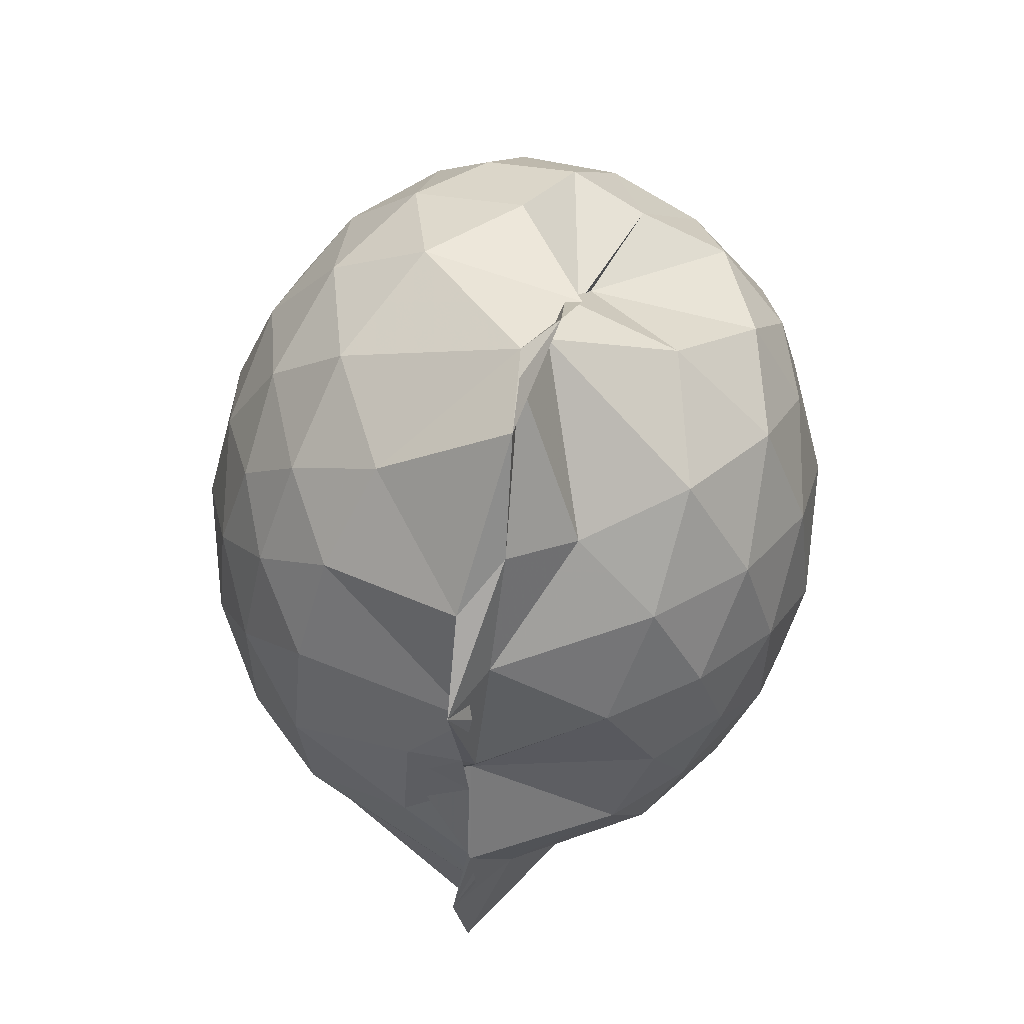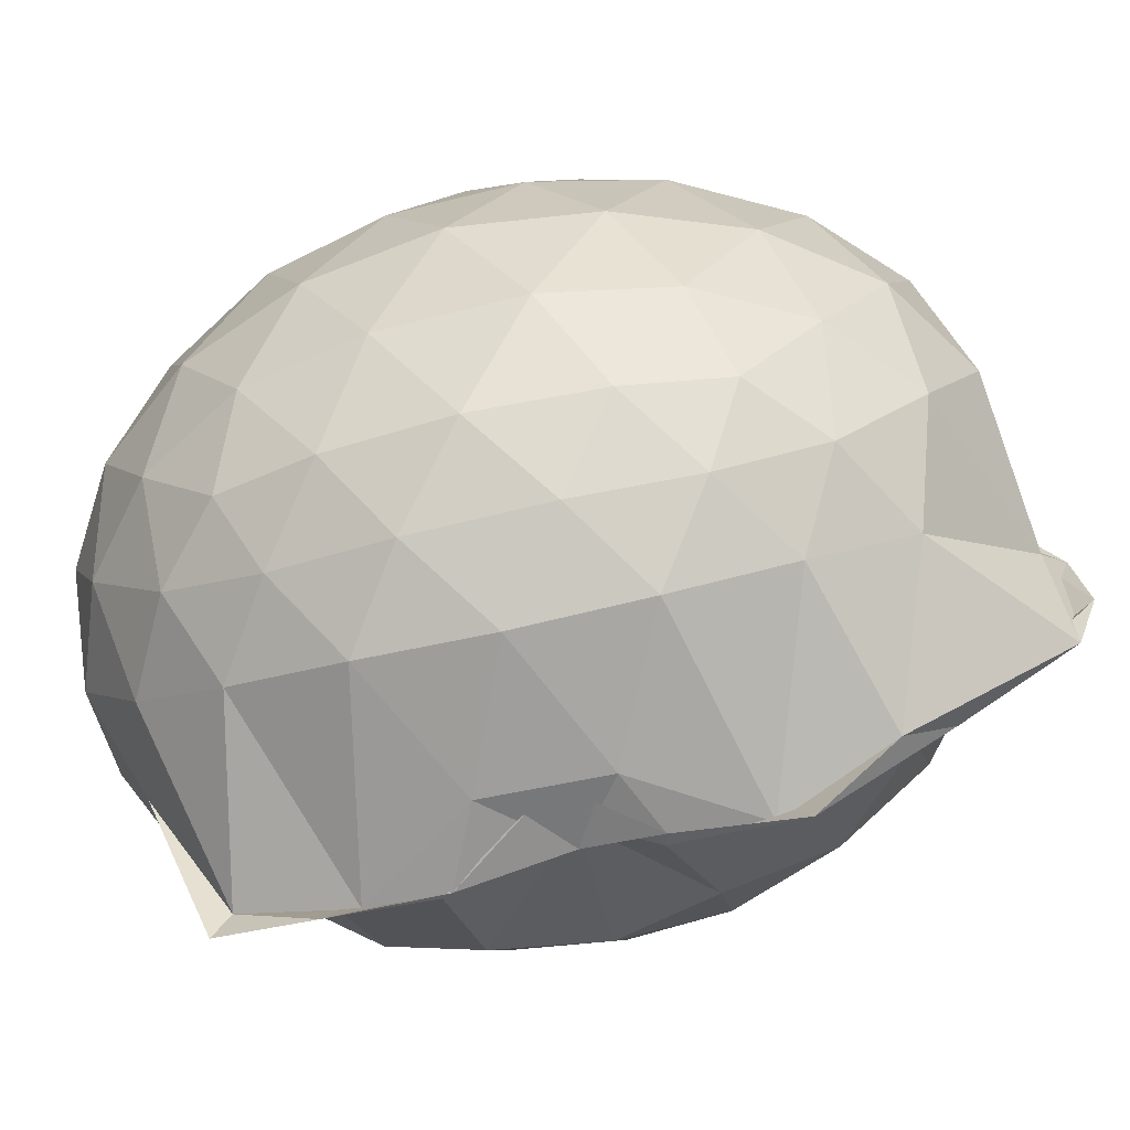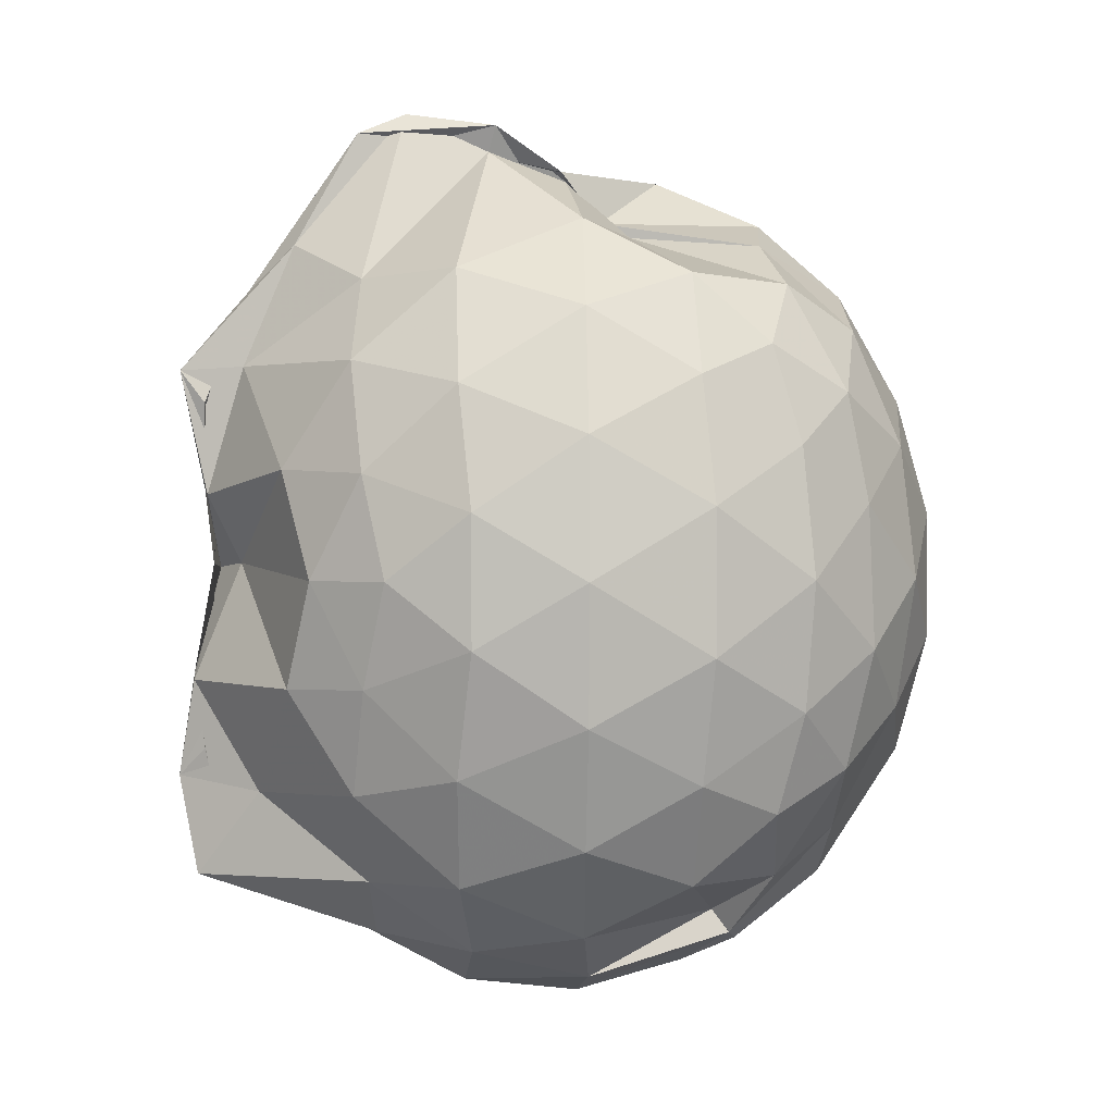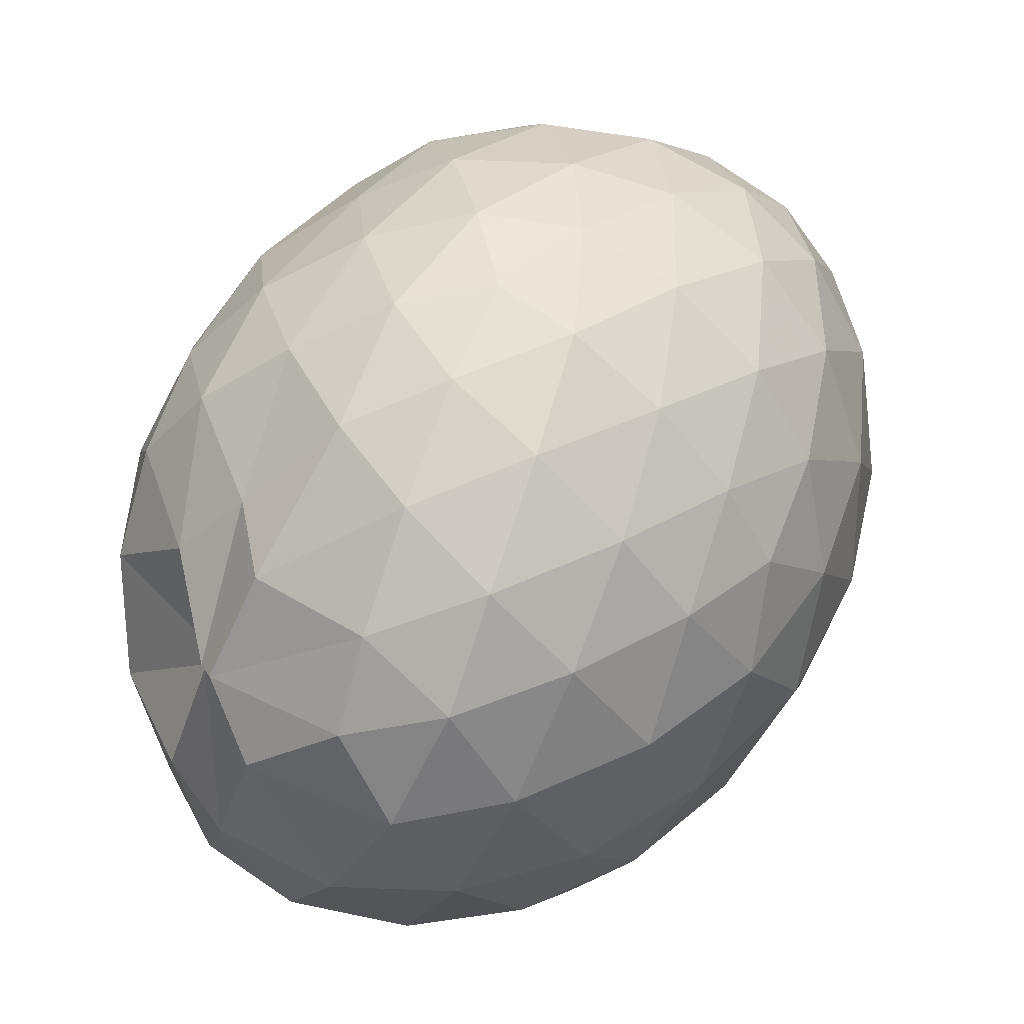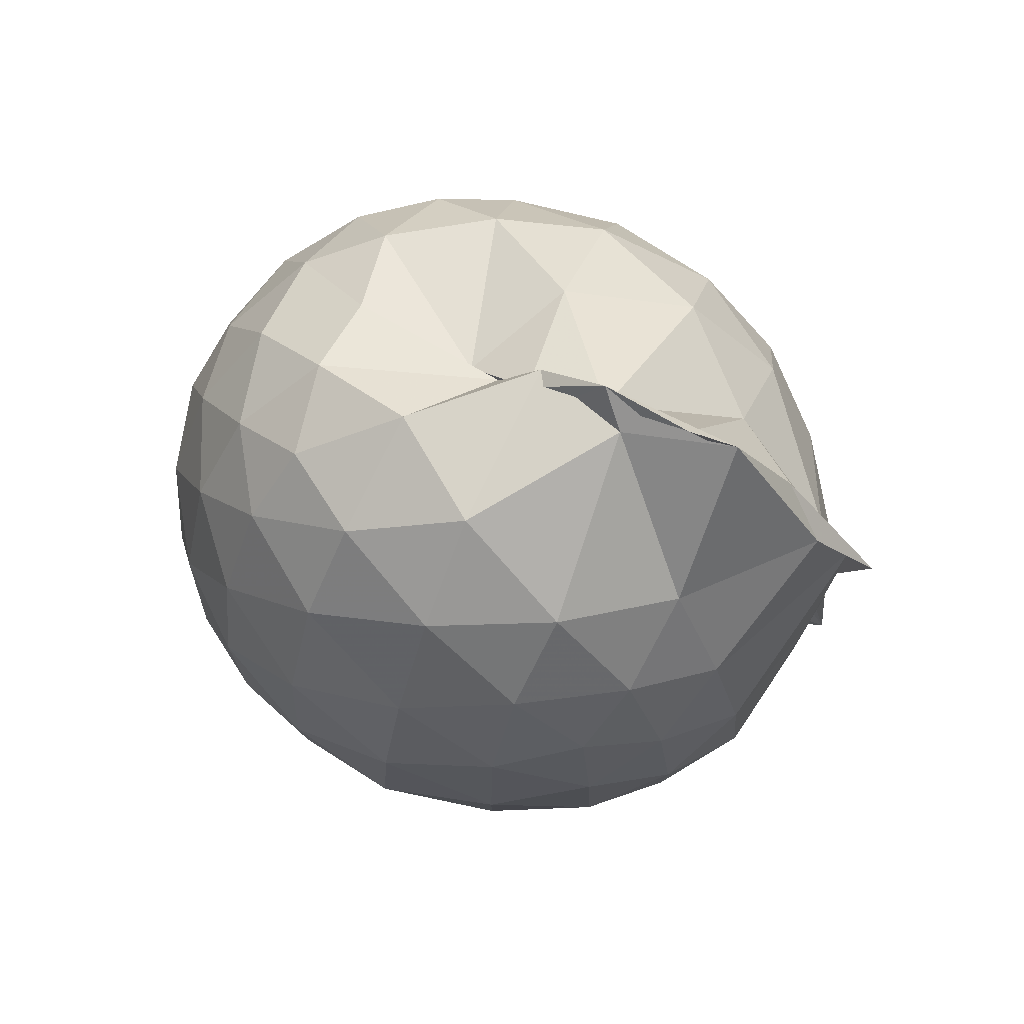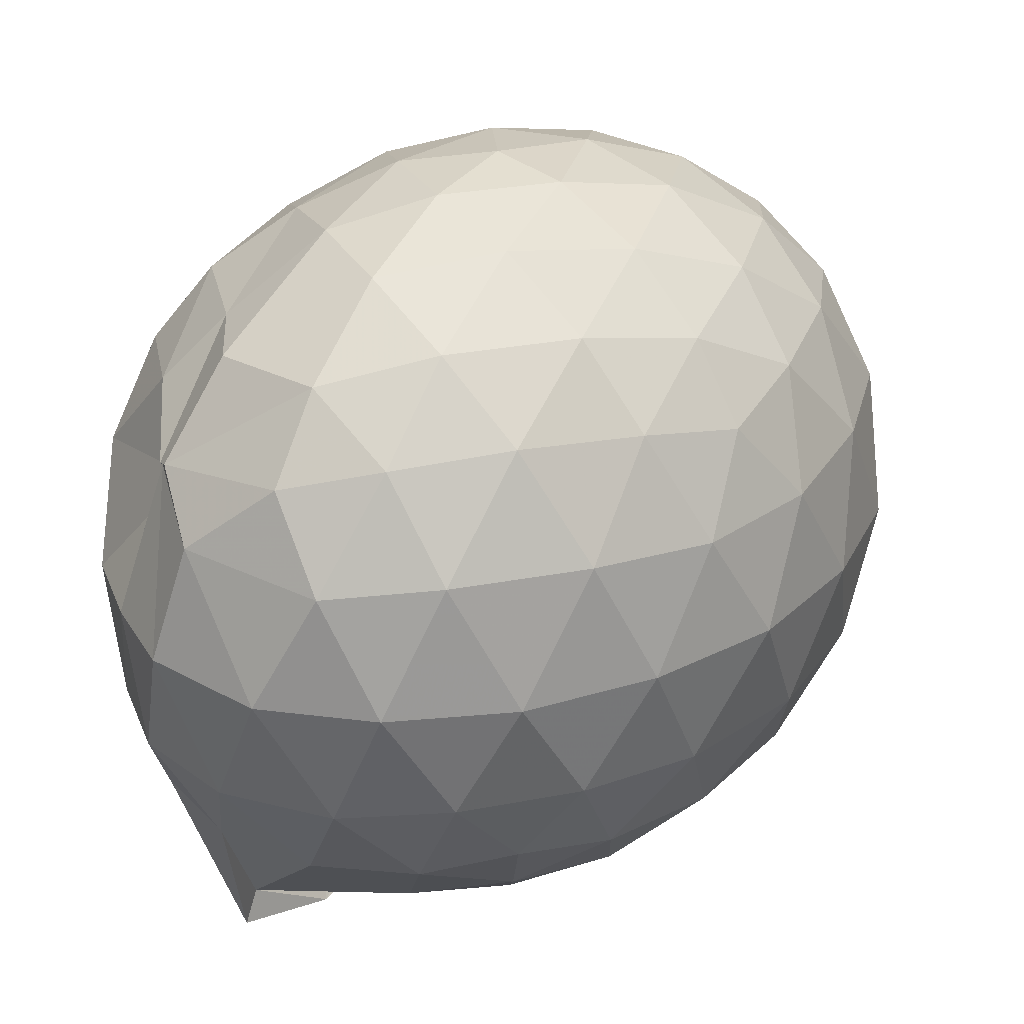
<metadata>
{"format":"obj","ext":"obj","renderer":"f3d","projection":"perspective","resolution":1024,"background":"white","views":[{"elev":54.5,"azim":-162.2,"up":"+Y"},{"elev":-60.0,"azim":104.5,"up":"+Z"},{"elev":1.1,"azim":-93.5,"up":"+Y"},{"elev":57.0,"azim":34.8,"up":"+Z"},{"elev":79.3,"azim":112.8,"up":"+Y"},{"elev":28.1,"azim":43.5,"up":"+Z"}]}
</metadata>
<code>
v -0.8345 -0.1184 1.08
v -1.003 -0.08164 -0.8281
v -0.07091 -0.1139 0.595
v -0.1314 0.1481 0.6502
v -0.2562 0.4323 0.6718
v -0.4325 0.6716 0.6481
v -0.6031 0.8226 0.5856
v -0.8416 0.8237 0.6225
v -1.048 0.7497 0.5982
v -1.278 0.6307 0.6364
v -1.477 0.4685 0.5705
v -1.521 0.2182 0.6391
v -1.561 -0.1124 0.6658
v -1.53 -0.4383 0.646
v -1.466 -0.6944 0.5861
v -1.213 -0.8797 0.617
v -1.017 -1.058 0.5242
v -0.9747 -1.079 0.5429
v -0.6227 -1.054 0.5919
v -0.4264 -0.8996 0.6501
v -0.2564 -0.6607 0.6757
v -0.1308 -0.3757 0.6516
v -0.00075 0.05299 0.3862
v -0.08687 0.3662 0.412
v -0.256 0.6612 0.4107
v -0.4629 0.859 0.3811
v -0.7766 0.9443 0.3522
v -0.9867 0.8129 0.1817
v -0.9968 0.7744 0.2625
v -1.433 0.6458 0.3777
v -1.579 0.3887 0.3848
v -1.663 0.0682 0.4097
v -1.664 -0.2961 0.4095
v -1.582 -0.6111 0.3876
v -1.432 -0.8749 0.3815
v -0.9921 -0.9999 0.4805
v -1.004 -1.06 0.5258
v -0.8138 -1.165 0.4171
v -0.4617 -1.088 0.3891
v -0.2545 -0.8889 0.416
v -0.08409 -0.5932 0.4153
v -0.000641 -0.279 0.3869
v 0.0005839 0.2397 0.1048
v -0.1269 0.5565 0.1042
v -0.3256 0.8067 0.1033
v -0.5893 0.9644 0.1014
v -1.024 0.9435 0.07964
v -0.9743 0.9228 0.09394
v -1.277 0.7954 0.1172
v -1.546 0.5545 0.106
v -1.674 0.2395 0.104
v -1.719 -0.1123 0.1023
v -1.675 -0.4628 0.1037
v -1.557 -0.7716 0.1045
v -1.325 -1.019 0.1187
v -1.073 -1.163 0.1472
v -0.8707 -1.233 0.1294
v -0.5737 -1.194 0.1083
v -0.3223 -1.034 0.1083
v -0.1244 -0.7827 0.1075
v 0.0008953 -0.4631 0.107
v 0.05072 -0.1149 0.1049
v -0.09213 0.3859 -0.1748
v -0.2449 0.653 -0.175
v -0.4592 0.8405 -0.2018
v -0.9367 1.009 -0.169
v -1.018 1.065 -0.09264
v -0.9898 0.9985 -0.11
v -1.407 0.6573 -0.2044
v -1.584 0.3648 -0.2034
v -1.669 0.05266 -0.1748
v -1.667 -0.277 -0.1742
v -1.567 -0.5958 -0.2066
v -1.422 -0.8778 -0.1978
v -1.192 -1.074 -0.1597
v -0.9817 -1.181 -0.173
v -0.7291 -1.178 -0.1991
v -0.4557 -1.066 -0.199
v -0.2425 -0.8798 -0.1734
v -0.08789 -0.611 -0.1735
v -0.01891 -0.2931 -0.1985
v -0.01566 0.07002 -0.2017
v -0.2286 0.465 -0.3802
v -0.3975 0.6288 -0.436
v -0.6469 0.7633 -0.4625
v -1.006 1.043 -0.4523
v -0.9838 1.096 -0.3268
v -1.179 0.6477 -0.4411
v -1.396 0.4291 -0.464
v -1.531 0.1474 -0.4364
v -1.593 -0.1128 -0.3805
v -1.514 -0.3789 -0.4331
v -1.413 -0.6485 -0.4583
v -1.201 -0.8895 -0.4246
v -1.095 -1.033 -0.4054
v -0.8918 -1.046 -0.4543
v -0.633 -0.9891 -0.4587
v -0.3935 -0.854 -0.4361
v -0.2246 -0.6892 -0.38
v -0.1562 -0.4333 -0.4357
v -0.1284 -0.1112 -0.4584
v -0.1579 0.2105 -0.4358
v -0.2012 -0.1143 0.7846
v -0.3038 0.1717 0.8446
v -0.4663 0.4546 0.8426
v -0.6468 0.6671 0.7792
v -0.9022 0.6279 0.834
v -1.152 0.5223 0.8267
v -1.375 0.3536 0.7755
v -1.388 0.07382 0.8273
v -1.401 -0.2902 0.8397
v -1.354 -0.5938 0.7764
v -1.094 -0.7711 0.7846
v -0.9507 -0.9084 0.7675
v -0.6571 -0.8999 0.7794
v -0.4664 -0.6836 0.8465
v -0.3026 -0.3998 0.8466
v -0.3957 -0.1154 0.9517
v -0.537 0.1708 0.9909
v -0.7125 0.428 0.9498
v -0.9451 0.3463 0.9832
v -1.208 0.2225 0.9428
v -1.221 -0.1174 0.9801
v -1.193 -0.4497 0.934
v -0.9473 -0.5809 0.9811
v -0.7107 -0.6581 0.9529
v -0.5361 -0.401 0.9916
v -0.6304 -0.116 1.055
v -0.7828 0.1457 1.053
v -1.012 0.047 1.052
v -1.014 -0.277 1.052
v -0.7832 -0.3755 1.054
v -0.3348 0.3679 -0.5667
v -0.5512 0.5162 -0.6277
v -0.9521 0.6298 -0.7422
v -1.041 0.7468 -0.6162
v -1.04 0.4308 -0.7485
v -1.329 0.1594 -0.6383
v -1.451 -0.1151 -0.5651
v -1.361 -0.386 -0.6244
v -1.083 -0.6699 -0.708
v -1.001 -0.8929 -0.8724
v -1.007 -0.851 -0.7927
v -0.5468 -0.7413 -0.6294
v -0.3346 -0.5913 -0.5666
v -0.289 -0.2848 -0.6272
v -0.2876 0.06326 -0.628
v -0.497 0.2202 -0.7337
v -1.025 0.3375 -0.8499
v -0.9831 0.4233 -0.9167
v -1.029 0.09904 -0.843
v -0.9859 -0.08006 -0.7581
v -1.019 -0.3837 -0.8793
v -0.9765 -0.6362 -0.9218
v -1.022 -0.5625 -0.8514
v -0.4899 -0.4407 -0.7343
v -0.4773 -0.1101 -0.7726
v -0.8336 0.04516 -0.8344
v -0.995 0.11 -0.8512
v -0.8325 -0.0937 -0.8218
v -1.012 -0.3589 -0.8777
v -0.8161 -0.2637 -0.8442
f 3 23 4
f 4 23 24
f 4 24 5
f 5 24 25
f 5 25 6
f 6 25 26
f 6 26 7
f 7 26 27
f 7 27 8
f 8 27 28
f 8 28 9
f 9 28 29
f 9 29 10
f 10 29 30
f 10 30 11
f 11 30 31
f 11 31 12
f 12 31 32
f 12 32 13
f 13 32 33
f 13 33 14
f 14 33 34
f 14 34 15
f 15 34 35
f 15 35 16
f 16 35 36
f 16 36 17
f 17 36 37
f 17 37 18
f 18 37 38
f 18 38 19
f 19 38 39
f 19 39 20
f 20 39 40
f 20 40 21
f 21 40 41
f 21 41 22
f 22 41 42
f 22 42 3
f 3 42 23
f 23 43 24
f 24 43 44
f 24 44 25
f 25 44 45
f 25 45 26
f 26 45 46
f 26 46 27
f 27 46 47
f 27 47 28
f 28 47 48
f 28 48 29
f 29 48 49
f 29 49 30
f 30 49 50
f 30 50 31
f 31 50 51
f 31 51 32
f 32 51 52
f 32 52 33
f 33 52 53
f 33 53 34
f 34 53 54
f 34 54 35
f 35 54 55
f 35 55 36
f 36 55 56
f 36 56 37
f 37 56 57
f 37 57 38
f 38 57 58
f 38 58 39
f 39 58 59
f 39 59 40
f 40 59 60
f 40 60 41
f 41 60 61
f 41 61 42
f 42 61 62
f 42 62 23
f 23 62 43
f 43 63 44
f 44 63 64
f 44 64 45
f 45 64 65
f 45 65 46
f 46 65 66
f 46 66 47
f 47 66 67
f 47 67 48
f 48 67 68
f 48 68 49
f 49 68 69
f 49 69 50
f 50 69 70
f 50 70 51
f 51 70 71
f 51 71 52
f 52 71 72
f 52 72 53
f 53 72 73
f 53 73 54
f 54 73 74
f 54 74 55
f 55 74 75
f 55 75 56
f 56 75 76
f 56 76 57
f 57 76 77
f 57 77 58
f 58 77 78
f 58 78 59
f 59 78 79
f 59 79 60
f 60 79 80
f 60 80 61
f 61 80 81
f 61 81 62
f 62 81 82
f 62 82 43
f 43 82 63
f 63 83 64
f 64 83 84
f 64 84 65
f 65 84 85
f 65 85 66
f 66 85 86
f 66 86 67
f 67 86 87
f 67 87 68
f 68 87 88
f 68 88 69
f 69 88 89
f 69 89 70
f 70 89 90
f 70 90 71
f 71 90 91
f 71 91 72
f 72 91 92
f 72 92 73
f 73 92 93
f 73 93 74
f 74 93 94
f 74 94 75
f 75 94 95
f 75 95 76
f 76 95 96
f 76 96 77
f 77 96 97
f 77 97 78
f 78 97 98
f 78 98 79
f 79 98 99
f 79 99 80
f 80 99 100
f 80 100 81
f 81 100 101
f 81 101 82
f 82 101 102
f 82 102 63
f 63 102 83
f 103 104 118
f 104 119 118
f 104 105 119
f 105 120 119
f 105 106 120
f 106 107 120
f 107 121 120
f 107 108 121
f 108 122 121
f 108 109 122
f 109 110 122
f 110 123 122
f 110 111 123
f 111 124 123
f 111 112 124
f 112 113 124
f 113 125 124
f 113 114 125
f 114 126 125
f 114 115 126
f 115 116 126
f 116 127 126
f 116 117 127
f 117 118 127
f 117 103 118
f 118 119 128
f 119 129 128
f 119 120 129
f 120 121 129
f 121 130 129
f 121 122 130
f 122 123 130
f 123 131 130
f 123 124 131
f 124 125 131
f 125 132 131
f 125 126 132
f 126 127 132
f 127 128 132
f 127 118 128
f 133 148 134
f 134 148 149
f 134 149 135
f 135 149 150
f 135 150 136
f 136 150 137
f 137 150 151
f 137 151 138
f 138 151 152
f 138 152 139
f 139 152 140
f 140 152 153
f 140 153 141
f 141 153 154
f 141 154 142
f 142 154 143
f 143 154 155
f 143 155 144
f 144 155 156
f 144 156 145
f 145 156 146
f 146 156 157
f 146 157 147
f 147 157 148
f 147 148 133
f 148 158 149
f 149 158 159
f 149 159 150
f 150 159 151
f 151 159 160
f 151 160 152
f 152 160 153
f 153 160 161
f 153 161 154
f 154 161 155
f 155 161 162
f 155 162 156
f 156 162 157
f 157 162 158
f 157 158 148
f 3 4 103
f 103 4 104
f 4 5 104
f 104 5 105
f 5 6 105
f 105 6 106
f 6 7 106
f 7 8 106
f 106 8 107
f 8 9 107
f 107 9 108
f 9 10 108
f 108 10 109
f 10 11 109
f 11 12 109
f 109 12 110
f 12 13 110
f 110 13 111
f 13 14 111
f 111 14 112
f 14 15 112
f 15 16 112
f 112 16 113
f 16 17 113
f 113 17 114
f 17 18 114
f 114 18 115
f 18 19 115
f 19 20 115
f 115 20 116
f 20 21 116
f 116 21 117
f 21 22 117
f 117 22 103
f 22 3 103
f 83 133 84
f 84 133 134
f 84 134 85
f 85 134 135
f 85 135 86
f 86 135 136
f 86 136 87
f 87 136 88
f 88 136 137
f 88 137 89
f 89 137 138
f 89 138 90
f 90 138 139
f 90 139 91
f 91 139 92
f 92 139 140
f 92 140 93
f 93 140 141
f 93 141 94
f 94 141 142
f 94 142 95
f 95 142 96
f 96 142 143
f 96 143 97
f 97 143 144
f 97 144 98
f 98 144 145
f 98 145 99
f 99 145 100
f 100 145 146
f 100 146 101
f 101 146 147
f 101 147 102
f 102 147 133
f 102 133 83
f 128 129 1
f 129 130 1
f 130 131 1
f 131 132 1
f 132 128 1
f 159 158 2
f 160 159 2
f 161 160 2
f 162 161 2
f 158 162 2

</code>
